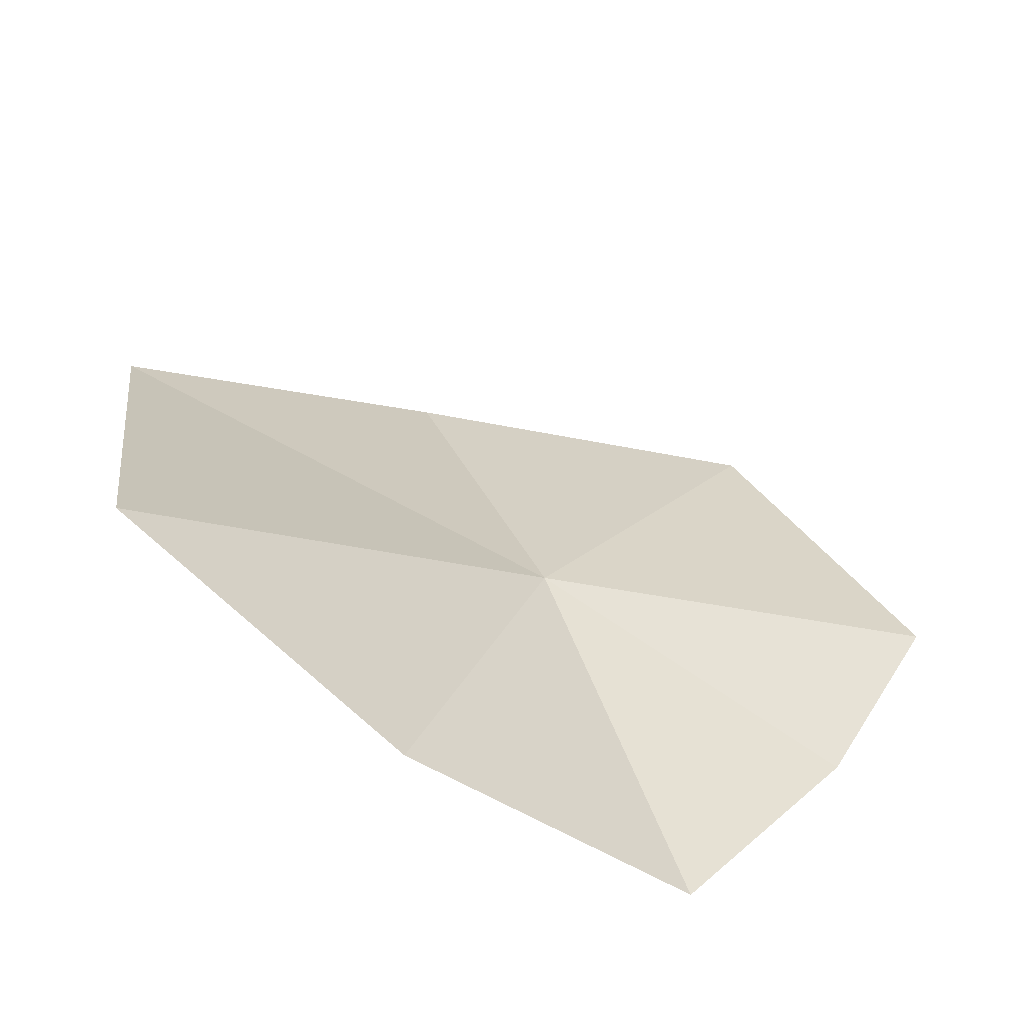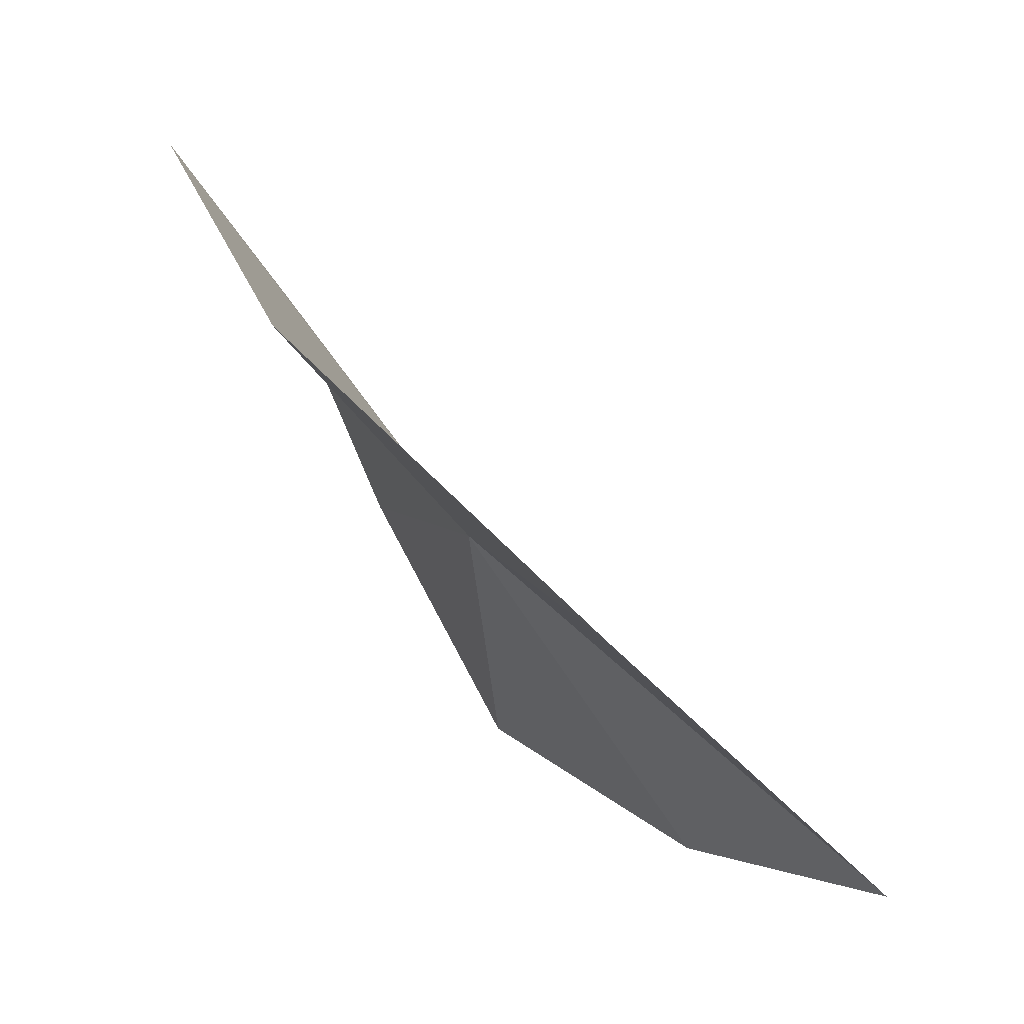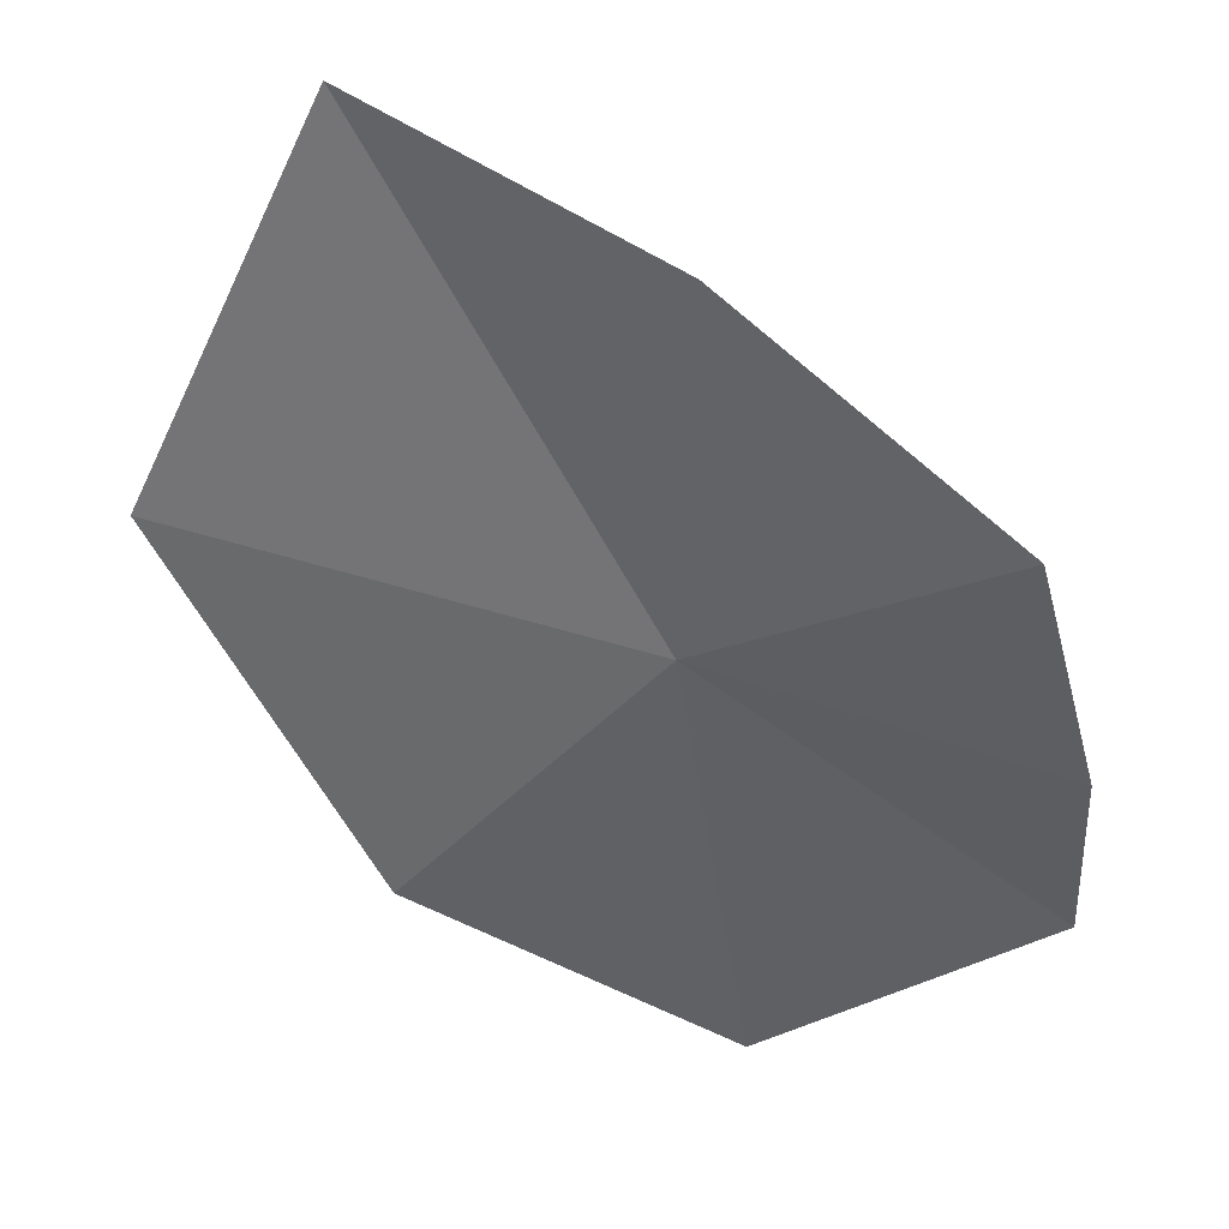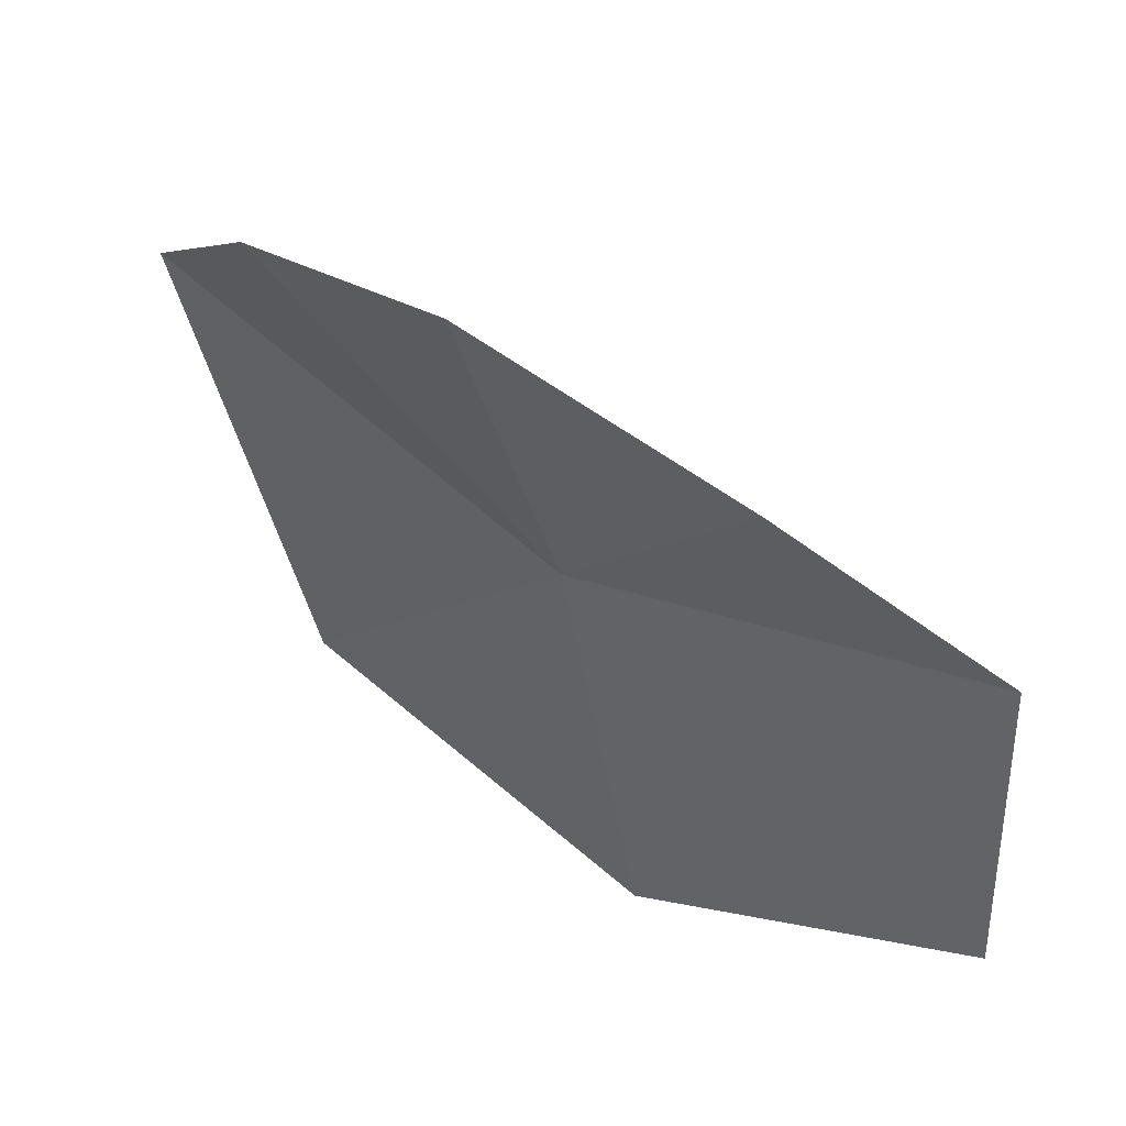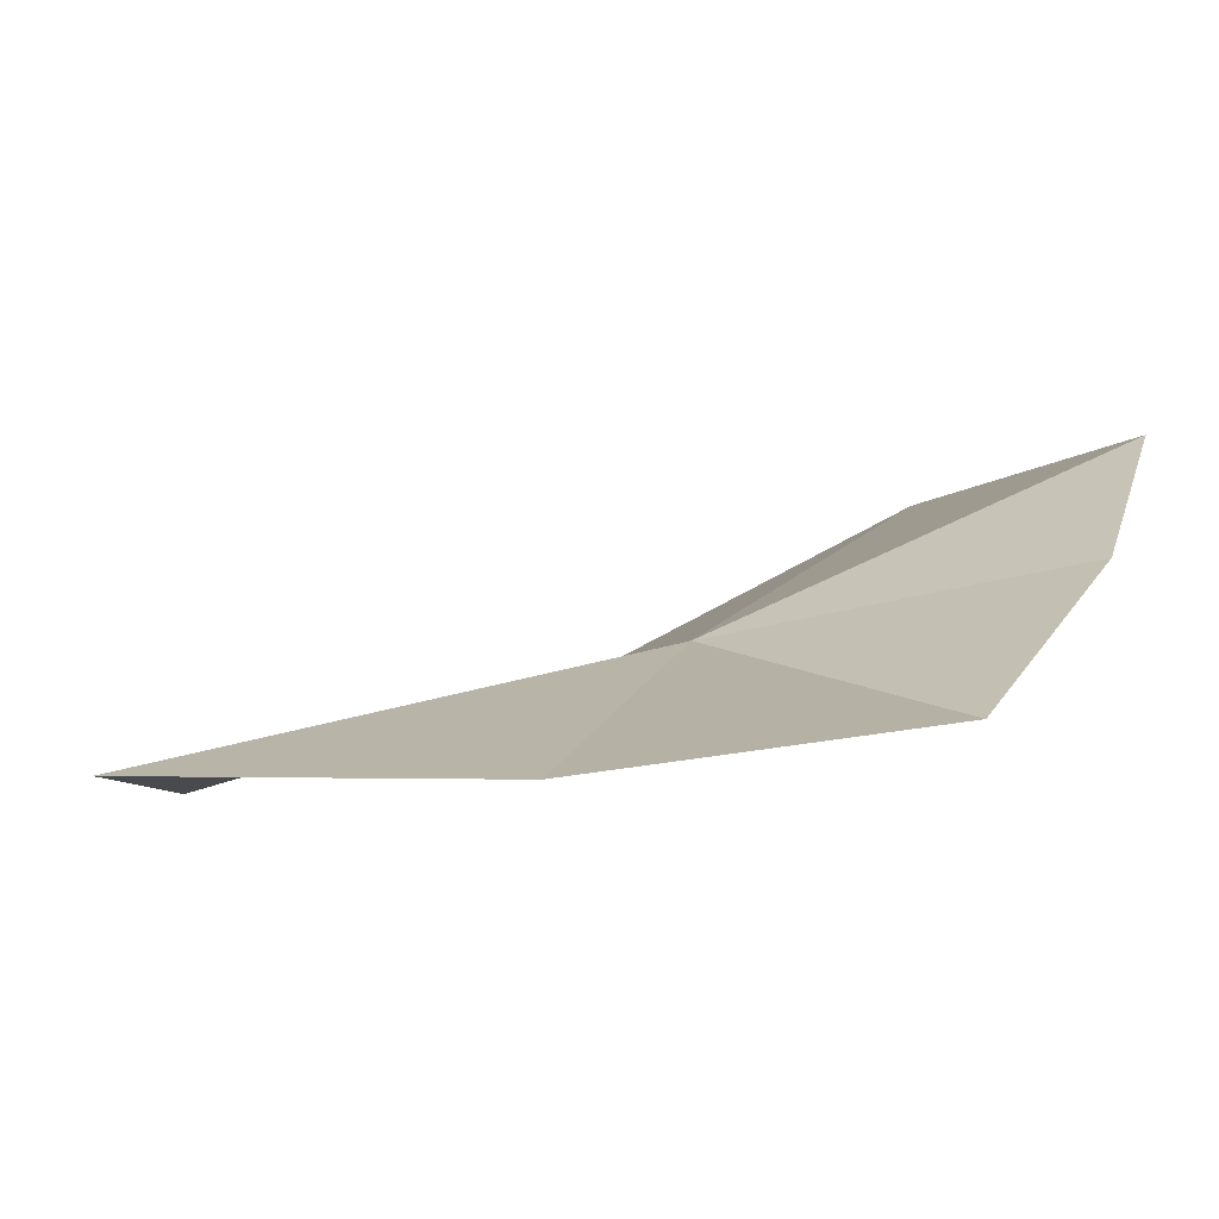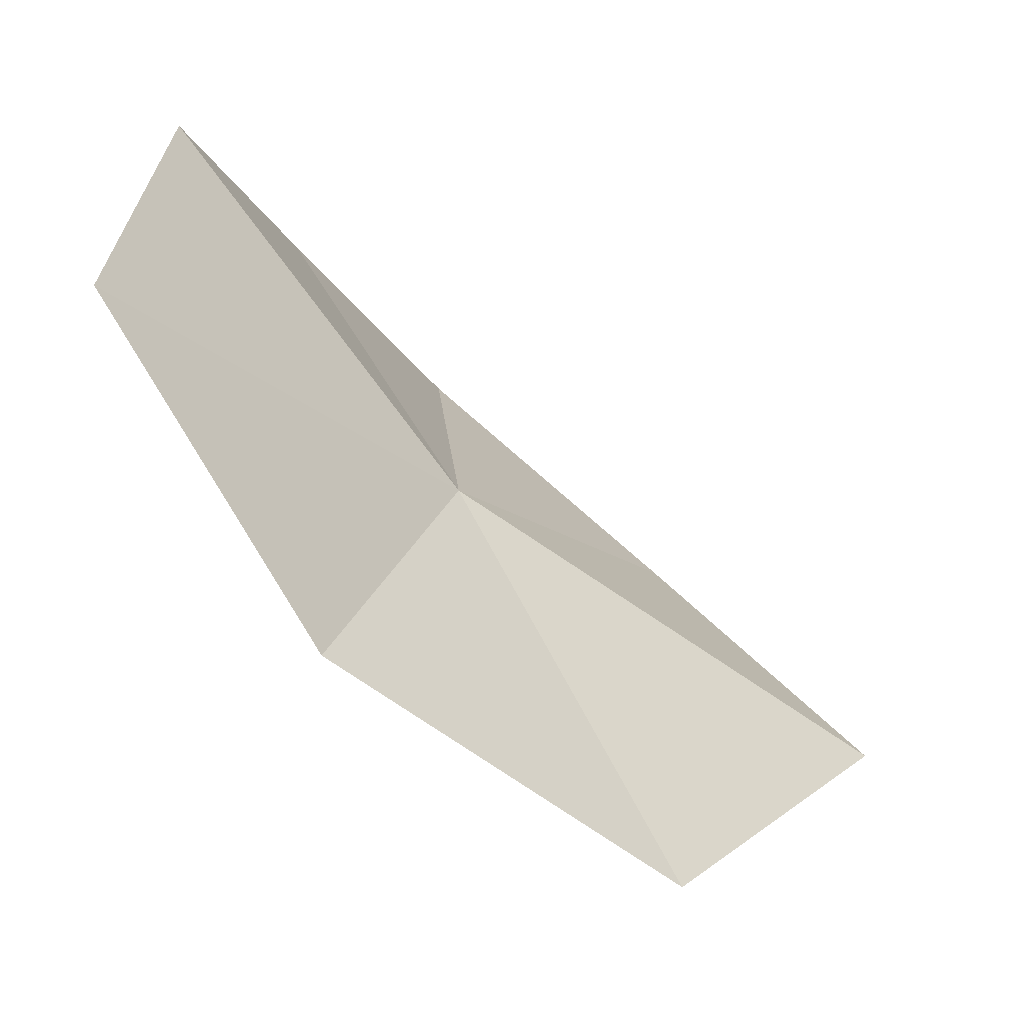
<metadata>
{"format":"obj","ext":"obj","renderer":"f3d","projection":"perspective","resolution":1024,"background":"white","views":[{"elev":58.4,"azim":-154.1,"up":"+Y"},{"elev":7.6,"azim":89.8,"up":"+Z"},{"elev":-9.7,"azim":-178.1,"up":"+Y"},{"elev":-28.0,"azim":-120.0,"up":"+Y"},{"elev":-45.3,"azim":-144.3,"up":"+Z"},{"elev":62.4,"azim":77.4,"up":"+Z"}]}
</metadata>
<code>
v -15.88 -17.14 41.34
v -16.05 -18.01 42.46
v -16.86 -17.73 41.96
v -16.83 -17.45 41.3
v -15.15 -17.64 41.99
v -15.14 -16.03 40.48
v -15.94 -16.5 40.39
v -16.65 -17.06 40.59
v -14.6 -16.8 41.27
f 1 3 2
f 1 4 3
f 1 2 5
f 1 6 7
f 1 8 4
f 1 7 8
f 1 5 9
f 1 9 6

</code>
